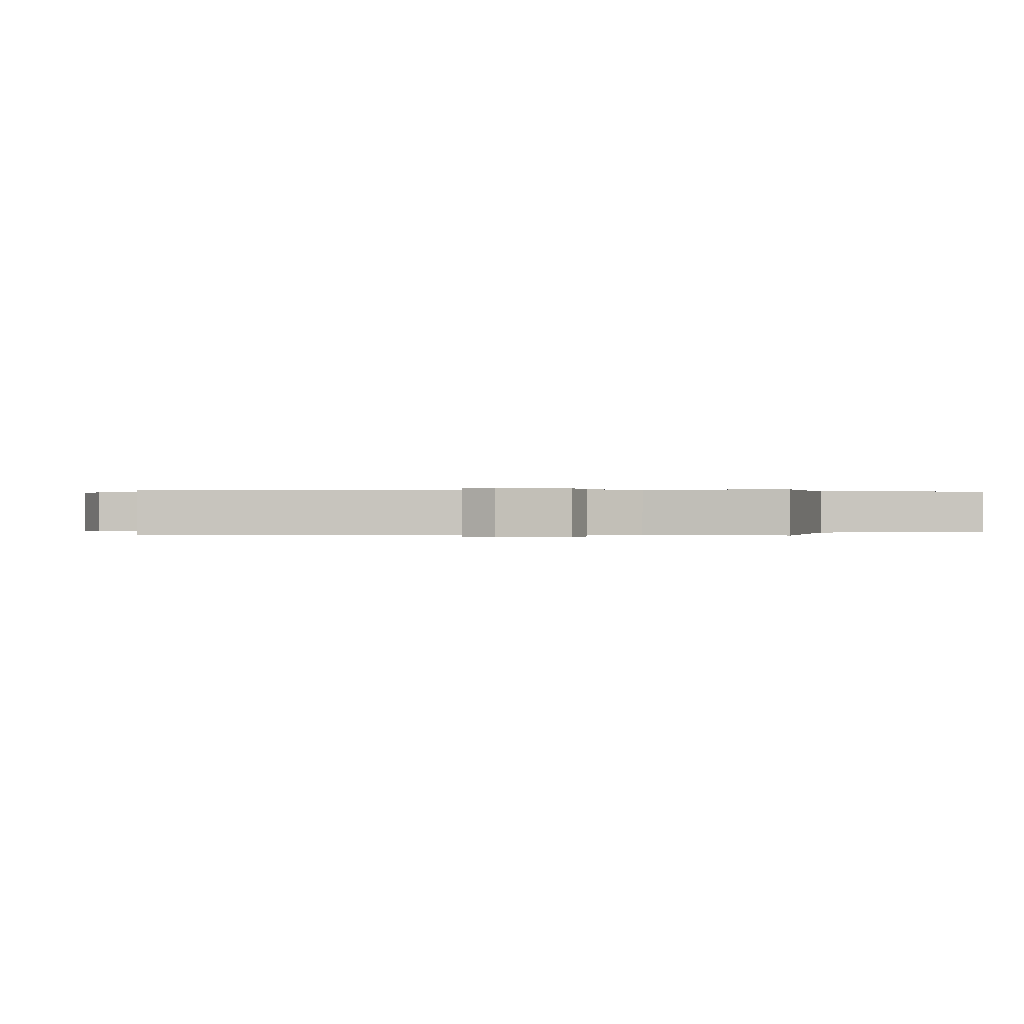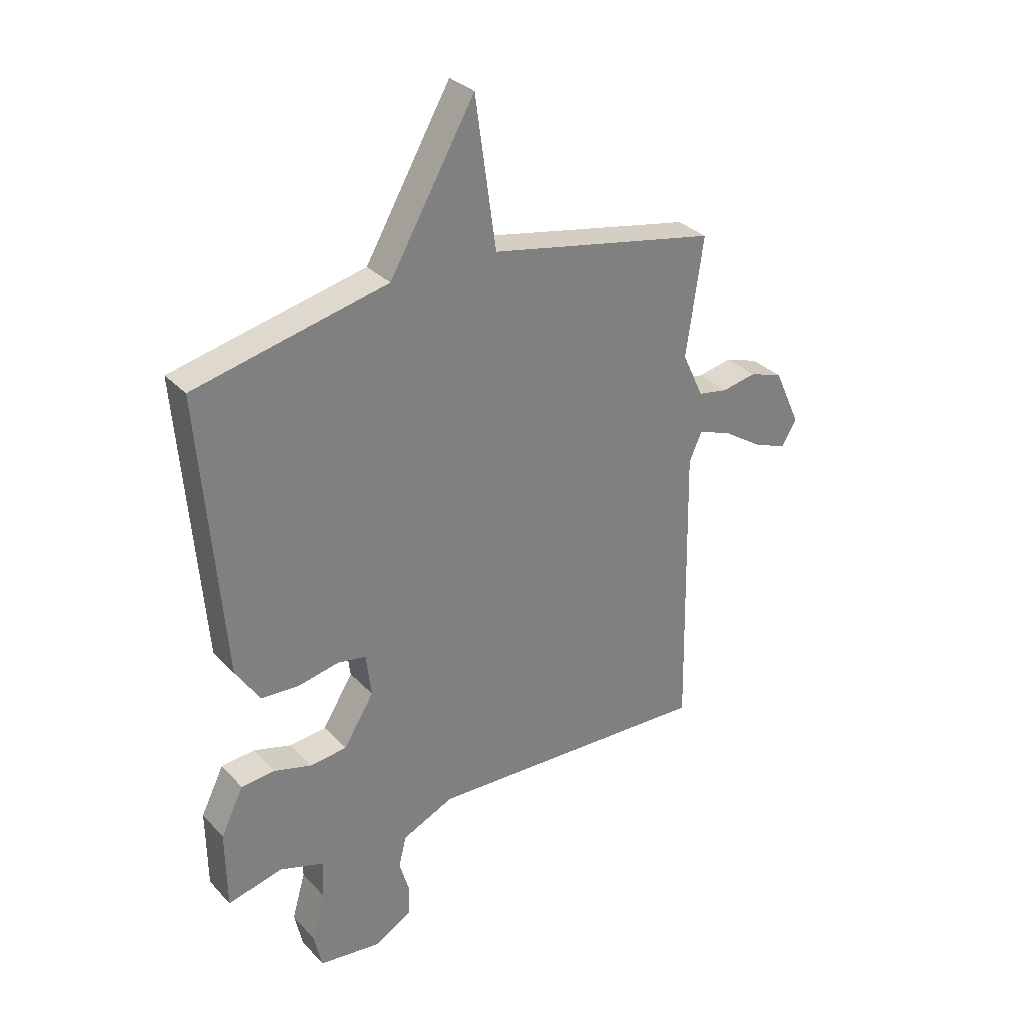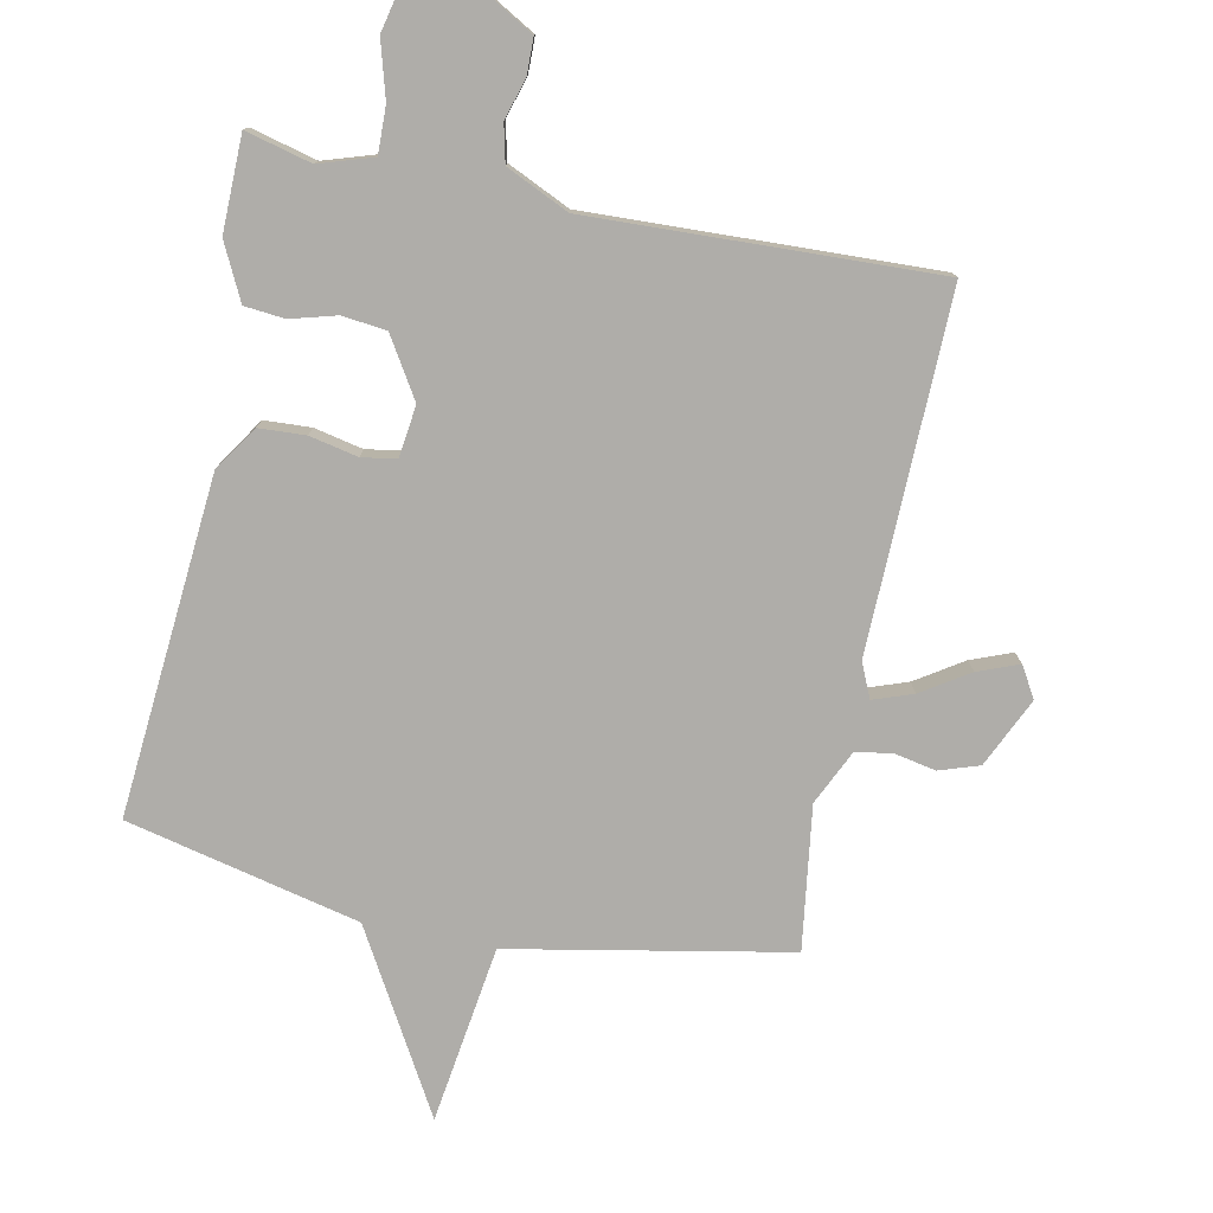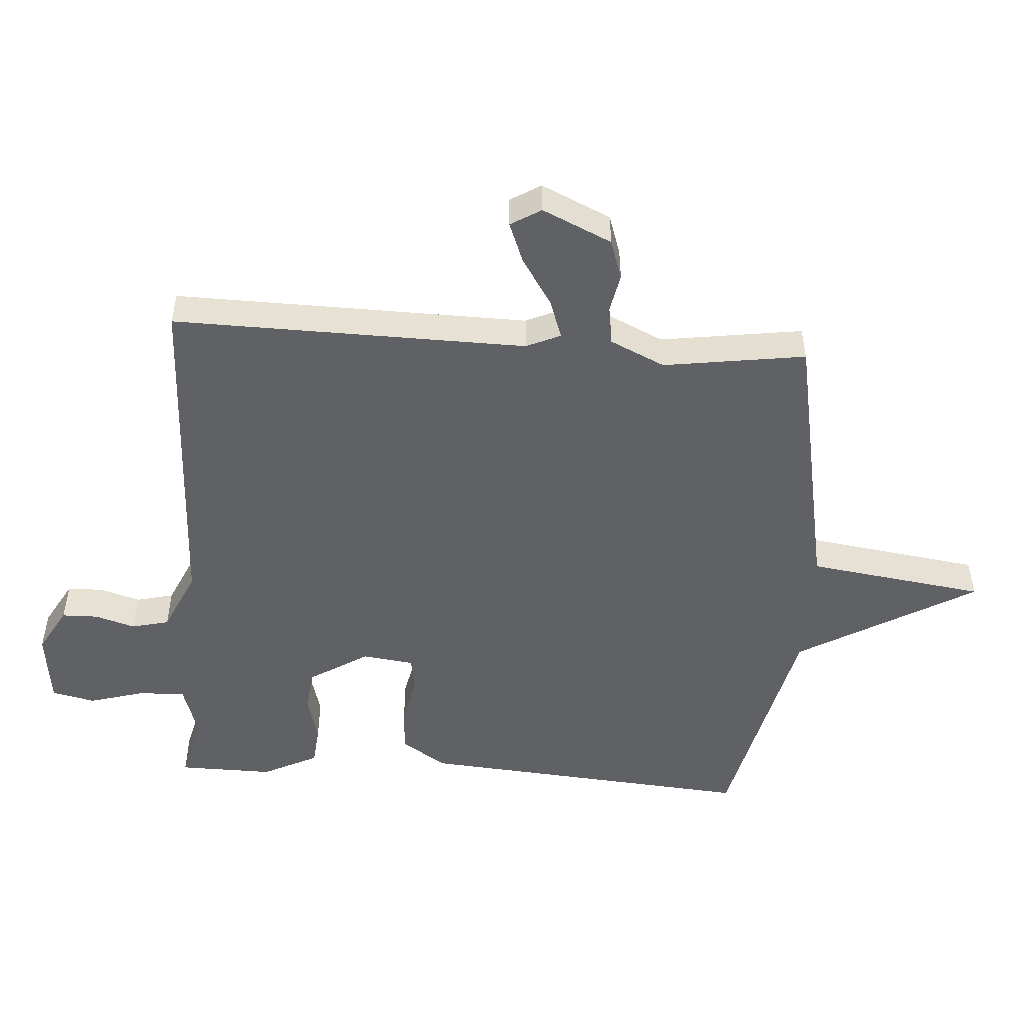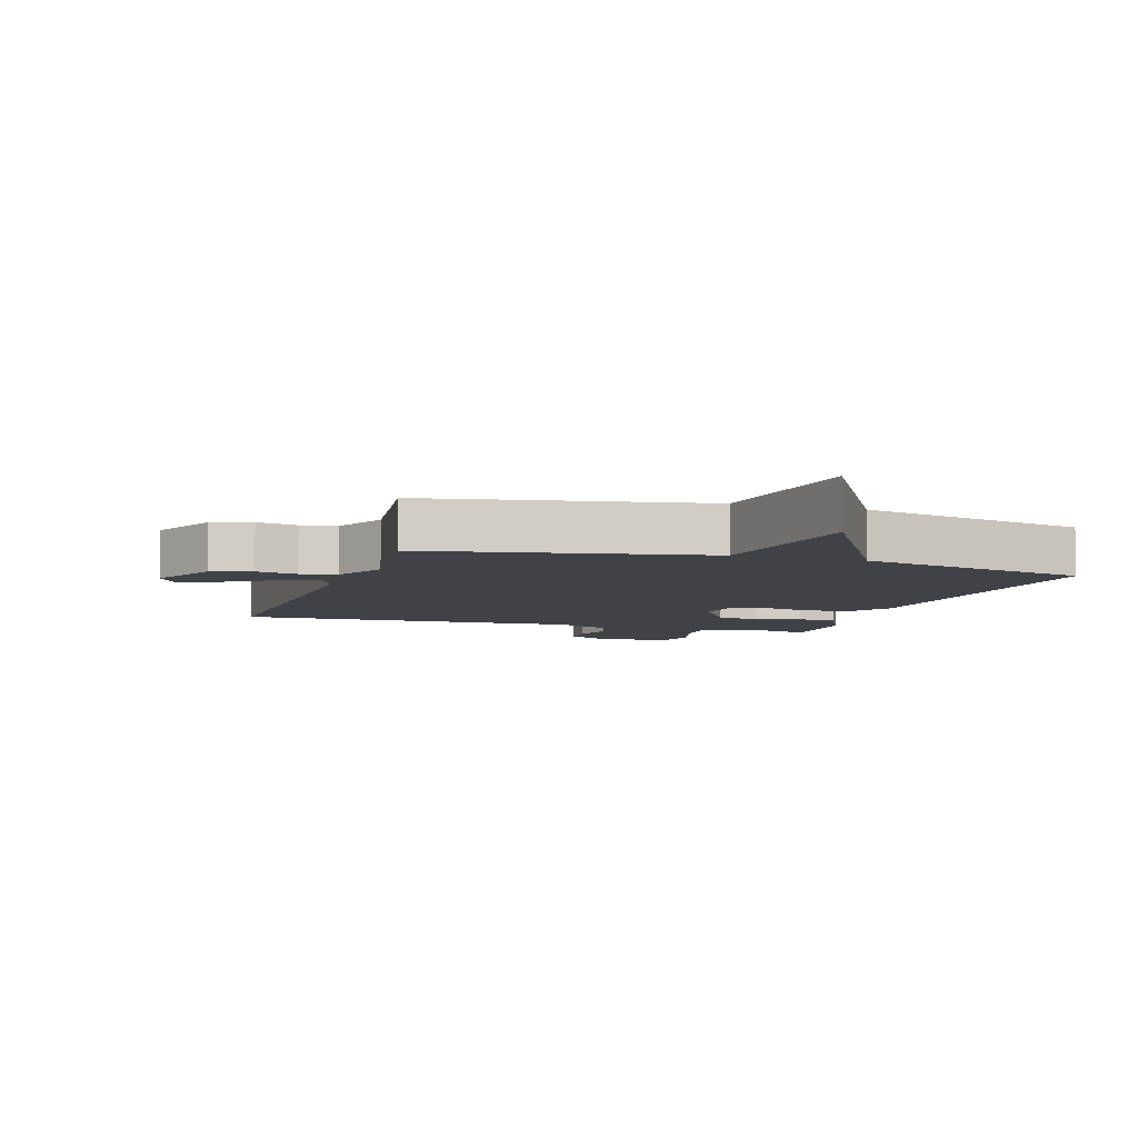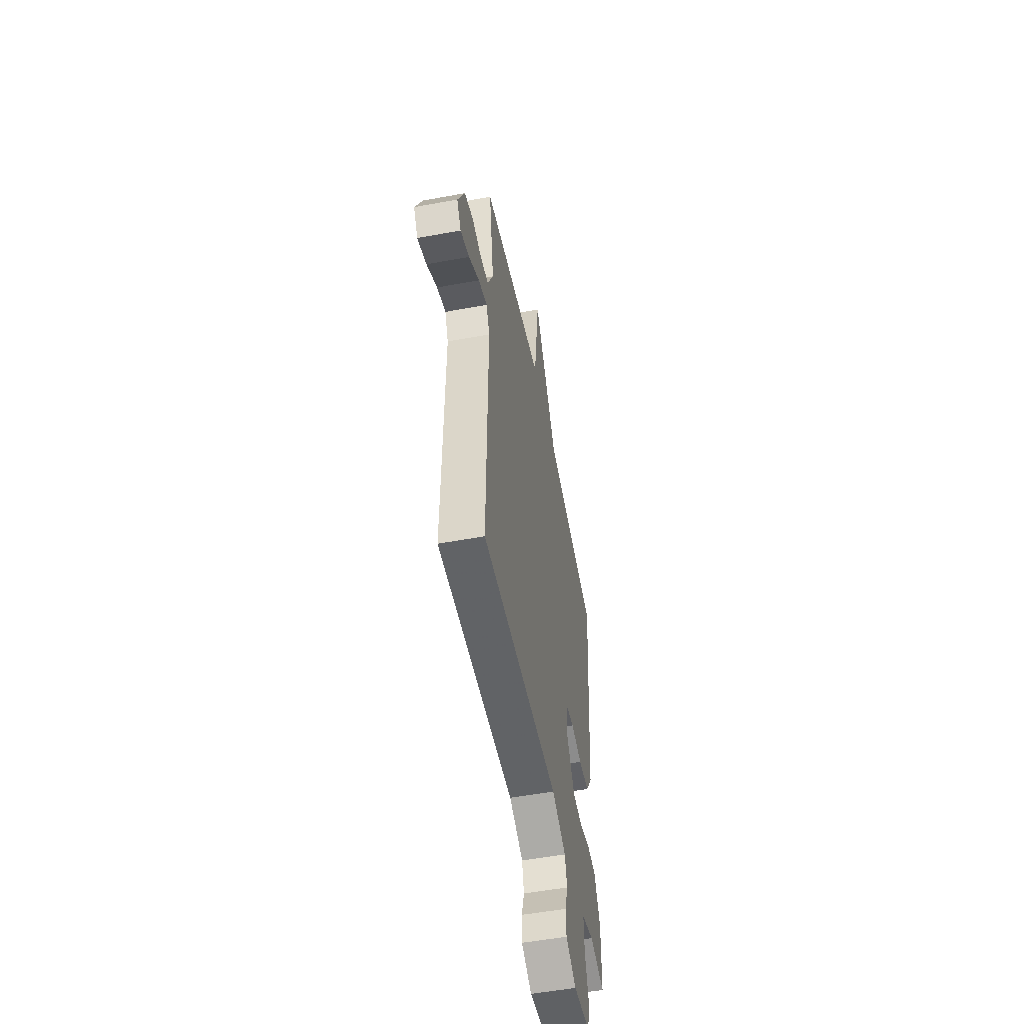
<metadata>
{"format":"obj","ext":"obj","renderer":"f3d","projection":"perspective","resolution":1024,"background":"white","views":[{"elev":0.1,"azim":-87.4,"up":"+Y"},{"elev":31.2,"azim":145.1,"up":"+Z"},{"elev":-77.3,"azim":168.4,"up":"+Y"},{"elev":-50.3,"azim":-93.9,"up":"+Y"},{"elev":-6.3,"azim":-18.0,"up":"+Y"},{"elev":-52.9,"azim":-78.8,"up":"+Z"}]}
</metadata>
<code>
v -0.5 0.07 0.5
v -0.065 0.07 0.584
v -0.026 0.07 0.863
v 0.135 0.07 0.584
v 0.5 0.07 0.5
v 0.457 0.07 -0.03
v 0.411 0.07 -0.1
v 0.338 0.07 -0.104
v 0.262 0.07 -0.088
v 0.208 0.07 -0.097
v 0.198 0.07 -0.178
v 0.255 0.07 -0.27
v 0.324 0.07 -0.278
v 0.396 0.07 -0.258
v 0.459 0.07 -0.264
v 0.502 0.07 -0.351
v 0.5 0.07 -0.5
v 0.397 0.07 -0.474
v 0.313 0.07 -0.501
v 0.315 0.07 -0.574
v 0.34 0.07 -0.662
v 0.325 0.07 -0.73
v 0.208 0.07 -0.744
v 0.136 0.07 -0.703
v 0.135 0.07 -0.646
v 0.154 0.07 -0.583
v 0.14 0.07 -0.524
v 0.042 0.07 -0.479
v -0.5 0.07 -0.5
v -0.49 0.07 0.056
v -0.514 0.07 0.11
v -0.576 0.07 0.088
v -0.65 0.07 0.04
v -0.714 0.07 0.015
v -0.743 0.07 0.063
v -0.693 0.07 0.172
v -0.63 0.07 0.193
v -0.565 0.07 0.18
v -0.508 0.07 0.19
v -0.468 0.07 0.276
v -0.5 0 0.5
v -0.065 0 0.584
v -0.026 0 0.863
v 0.135 0 0.584
v 0.5 0 0.5
v 0.457 0 -0.03
v 0.411 0 -0.1
v 0.338 0 -0.104
v 0.262 0 -0.088
v 0.208 0 -0.097
v 0.198 0 -0.178
v 0.255 0 -0.27
v 0.324 0 -0.278
v 0.396 0 -0.258
v 0.459 0 -0.264
v 0.502 0 -0.351
v 0.5 0 -0.5
v 0.397 0 -0.474
v 0.313 0 -0.501
v 0.315 0 -0.574
v 0.34 0 -0.662
v 0.325 0 -0.73
v 0.208 0 -0.744
v 0.136 0 -0.703
v 0.135 0 -0.646
v 0.154 0 -0.583
v 0.14 0 -0.524
v 0.042 0 -0.479
v -0.5 0 -0.5
v -0.49 0 0.056
v -0.514 0 0.11
v -0.576 0 0.088
v -0.65 0 0.04
v -0.714 0 0.015
v -0.743 0 0.063
v -0.693 0 0.172
v -0.63 0 0.193
v -0.565 0 0.18
v -0.508 0 0.19
v -0.468 0 0.276
f 36 37 38
f 35 36 38
f 34 35 38
f 33 34 38
f 32 33 38
f 31 32 38 39
f 30 31 39 40
f 28 29 30 40
f 24 25 26
f 23 24 26
f 22 23 26
f 21 22 26
f 20 21 26
f 19 20 26 27
f 28 40 1
f 27 28 1
f 19 27 1
f 18 19 1
f 16 17 18
f 15 16 18
f 14 15 18
f 13 14 18
f 7 8 9
f 6 7 9
f 5 6 9
f 4 5 9
f 4 9 10
f 3 4 10
f 2 3 10
f 1 2 10 11
f 12 13 18
f 12 18 1
f 1 11 12
f 78 77 76
f 78 76 75
f 78 75 74
f 78 74 73
f 78 73 72
f 79 78 72 71
f 80 79 71 70
f 80 70 69 68
f 66 65 64
f 66 64 63
f 66 63 62
f 66 62 61
f 66 61 60
f 67 66 60 59
f 41 80 68
f 41 68 67
f 41 67 59
f 41 59 58
f 58 57 56
f 58 56 55
f 58 55 54
f 58 54 53
f 49 48 47
f 49 47 46
f 49 46 45
f 49 45 44
f 50 49 44
f 50 44 43
f 50 43 42
f 51 50 42 41
f 58 53 52
f 41 58 52
f 52 51 41
f 1 41 42 2
f 2 42 43 3
f 3 43 44 4
f 4 44 45 5
f 5 45 46 6
f 6 46 47 7
f 7 47 48 8
f 8 48 49 9
f 9 49 50 10
f 10 50 51 11
f 11 51 52 12
f 12 52 53 13
f 13 53 54 14
f 14 54 55 15
f 15 55 56 16
f 16 56 57 17
f 17 57 58 18
f 18 58 59 19
f 19 59 60 20
f 20 60 61 21
f 21 61 62 22
f 22 62 63 23
f 23 63 64 24
f 24 64 65 25
f 25 65 66 26
f 26 66 67 27
f 27 67 68 28
f 28 68 69 29
f 29 69 70 30
f 30 70 71 31
f 31 71 72 32
f 32 72 73 33
f 33 73 74 34
f 34 74 75 35
f 35 75 76 36
f 36 76 77 37
f 37 77 78 38
f 38 78 79 39
f 39 79 80 40
f 40 80 41 1

</code>
